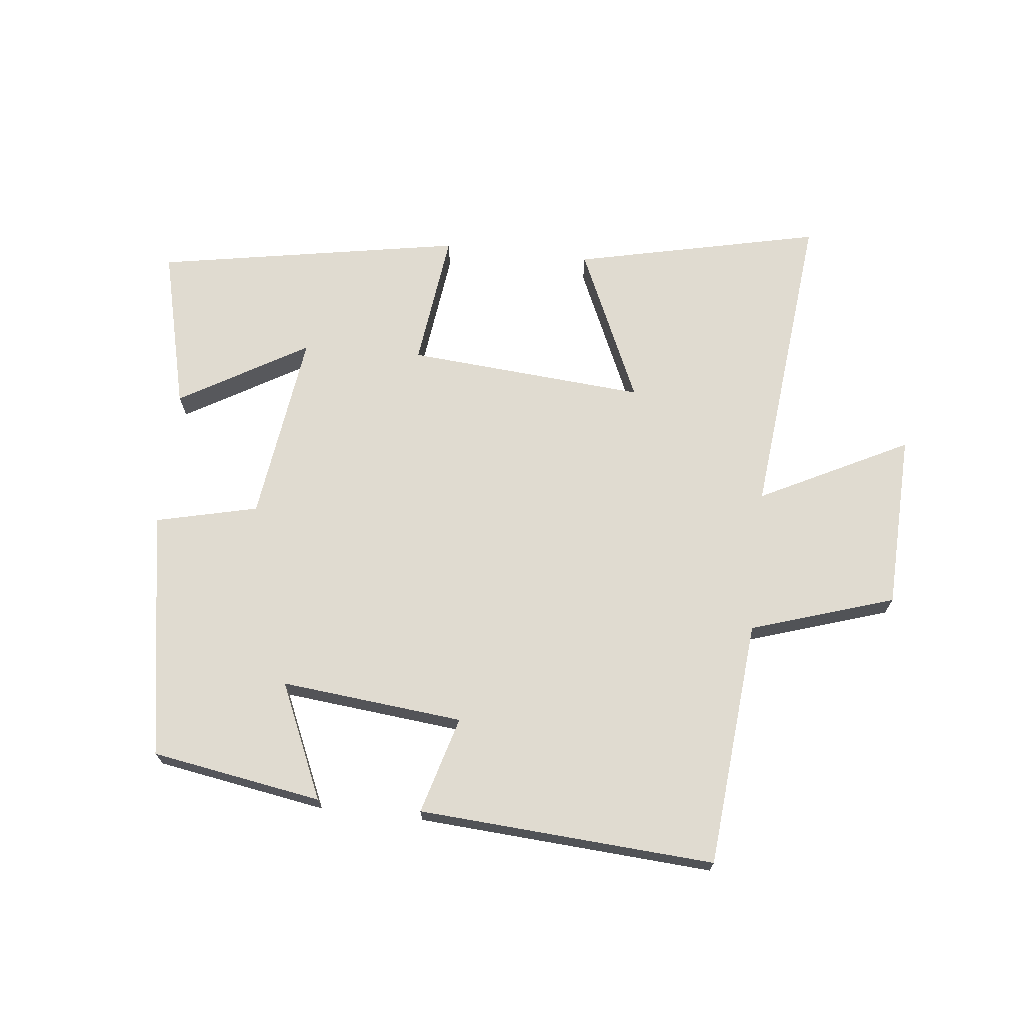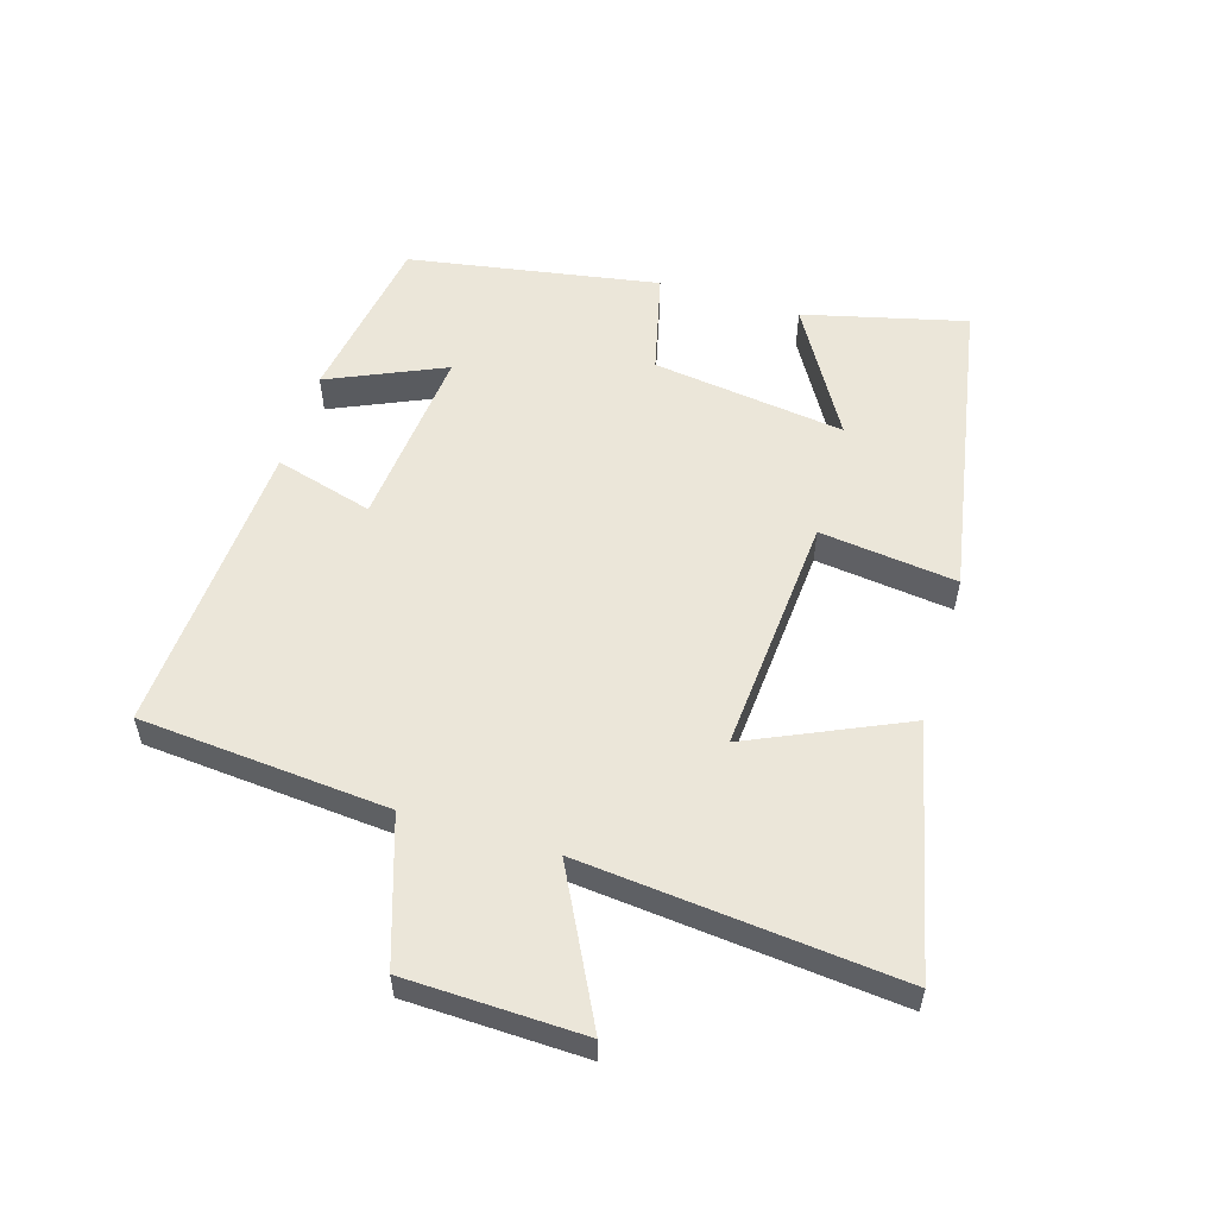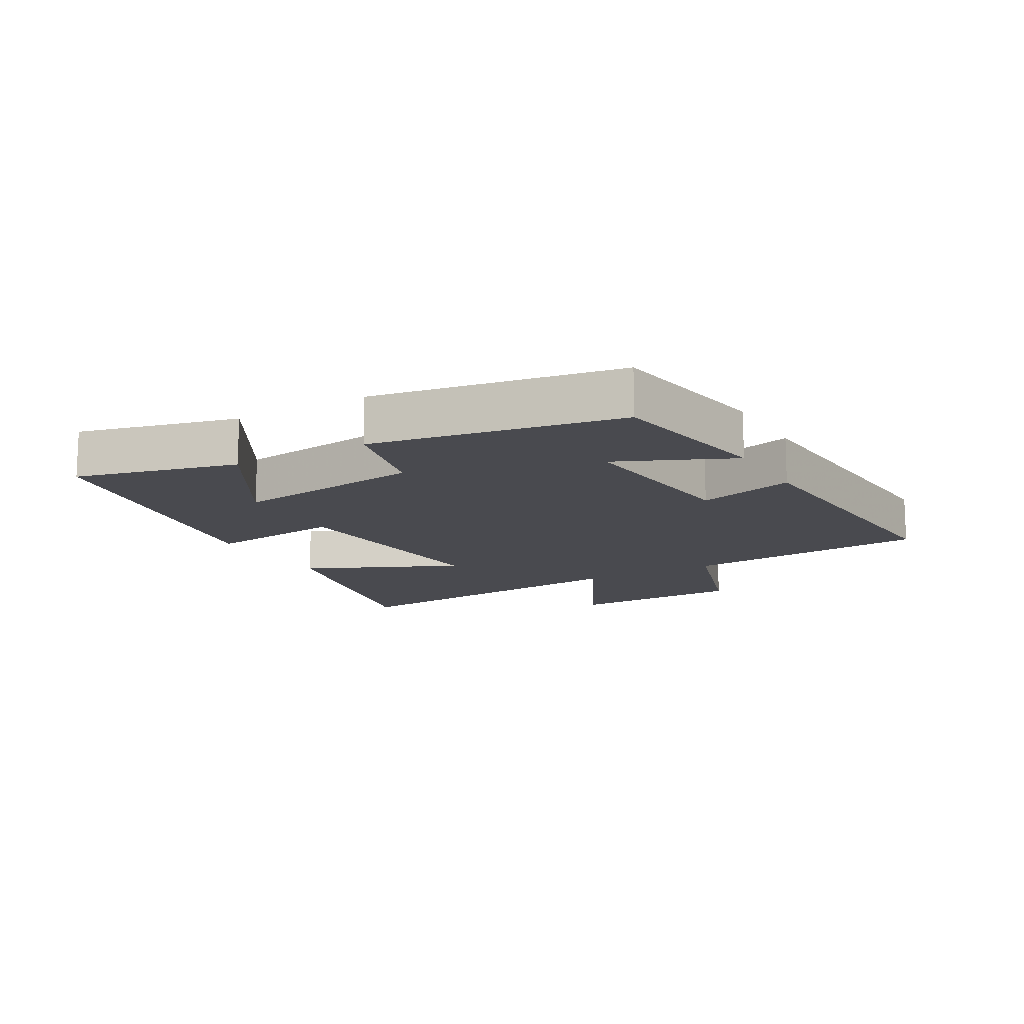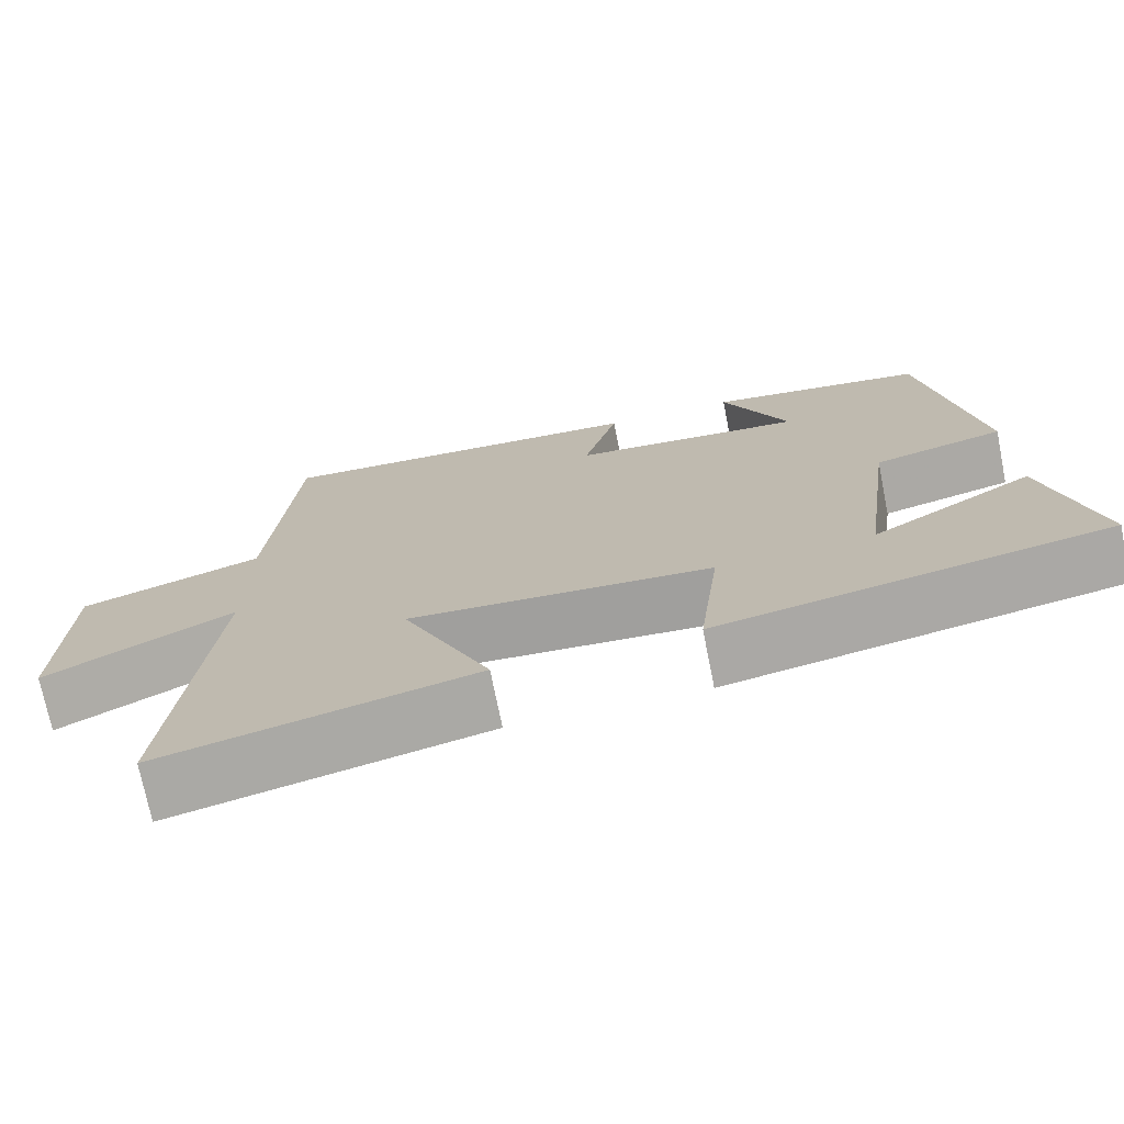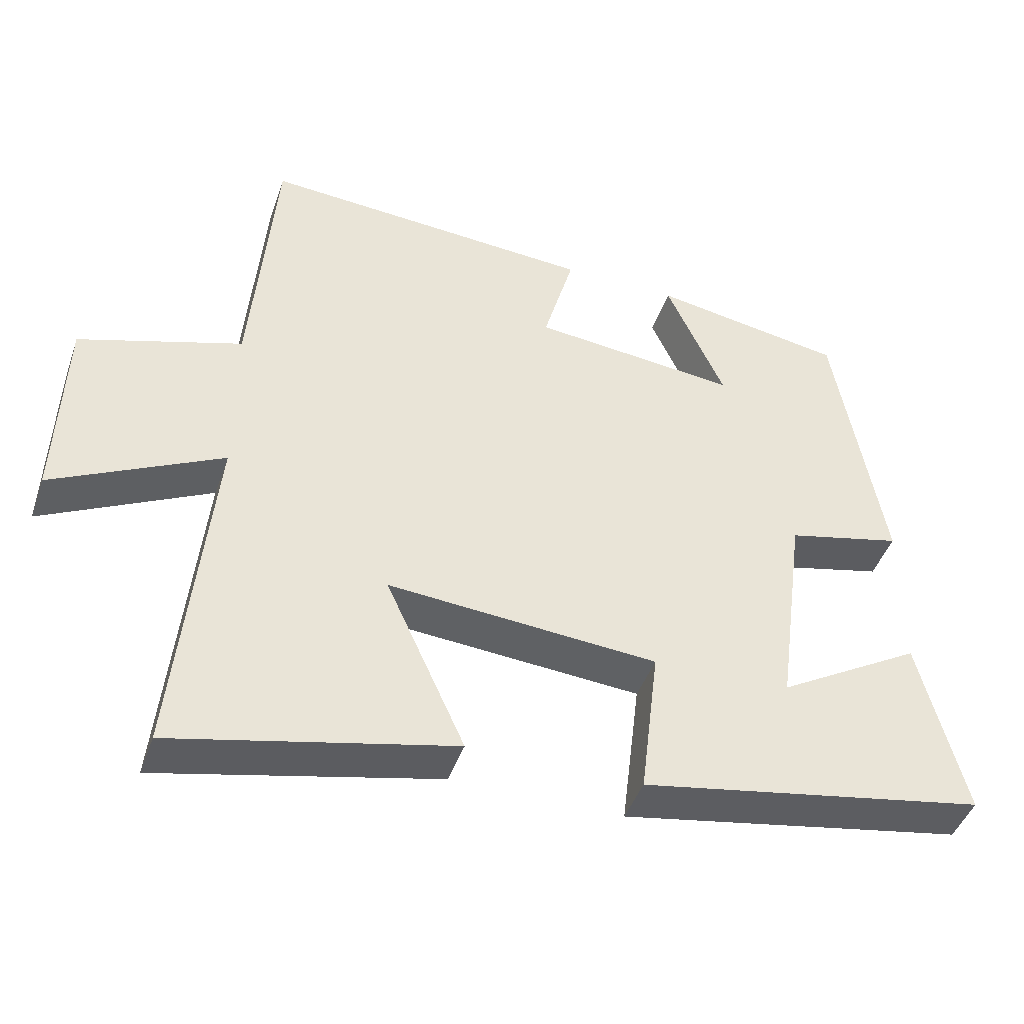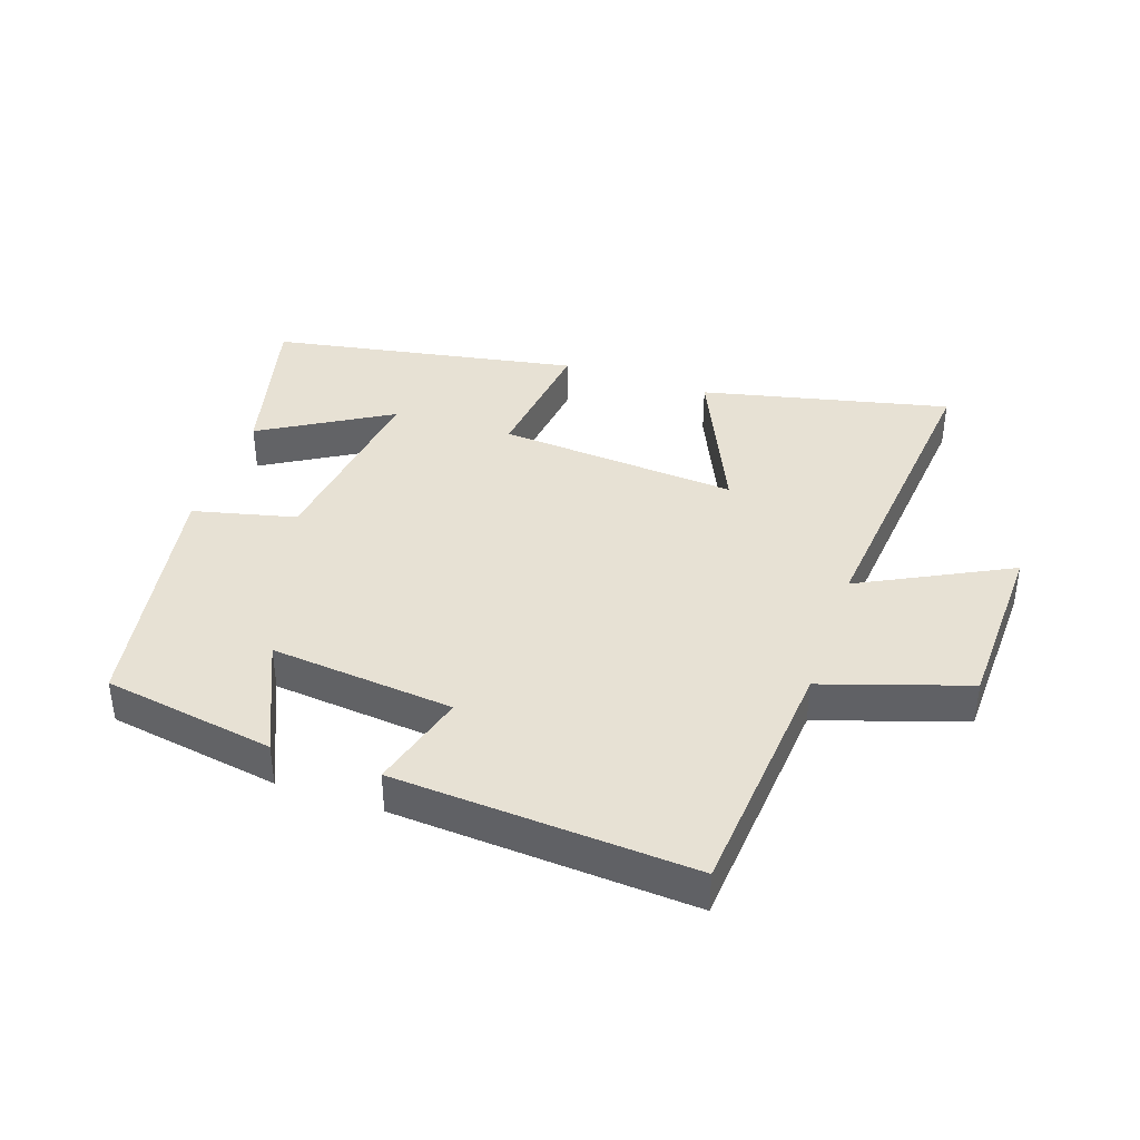
<metadata>
{"format":"obj","ext":"obj","renderer":"f3d","projection":"perspective","resolution":1024,"background":"white","views":[{"elev":70.0,"azim":6.5,"up":"+Y"},{"elev":55.7,"azim":106.9,"up":"+Y"},{"elev":-13.5,"azim":-60.2,"up":"+Y"},{"elev":-72.9,"azim":-168.7,"up":"+Z"},{"elev":-44.8,"azim":161.2,"up":"+Z"},{"elev":39.5,"azim":18.9,"up":"+Y"}]}
</metadata>
<code>
v -0.563 0.07 -0.412
v -0.5 0.07 -0.158
v -0.299 0.07 -0.277
v -0.339 0.07 0.025
v -0.5 0.07 0.064
v -0.433 0.07 0.456
v -0.164 0.07 0.5
v -0.245 0.07 0.318
v 0.043 0.07 0.346
v 0 0.07 0.5
v 0.468 0.07 0.529
v 0.5 0.07 0.139
v 0.726 0.07 0.065
v 0.734 0.07 -0.213
v 0.5 0.07 -0.093
v 0.548 0.07 -0.589
v 0.16 0.07 -0.5
v 0.27 0.07 -0.257
v -0.106 0.07 -0.285
v -0.08 0.07 -0.5
v -0.563 0 -0.412
v -0.5 0 -0.158
v -0.299 0 -0.277
v -0.339 0 0.025
v -0.5 0 0.064
v -0.433 0 0.456
v -0.164 0 0.5
v -0.245 0 0.318
v 0.043 0 0.346
v 0 0 0.5
v 0.468 0 0.529
v 0.5 0 0.139
v 0.726 0 0.065
v 0.734 0 -0.213
v 0.5 0 -0.093
v 0.548 0 -0.589
v 0.16 0 -0.5
v 0.27 0 -0.257
v -0.106 0 -0.285
v -0.08 0 -0.5
f 19 20 1
f 15 16 17 18
f 15 18 19
f 12 13 14 15
f 9 10 11 12
f 8 9 12 15
f 5 6 7 8
f 4 5 8 15
f 3 4 15 19
f 1 2 3
f 1 3 19
f 21 40 39
f 38 37 36 35
f 39 38 35
f 35 34 33 32
f 32 31 30 29
f 35 32 29 28
f 28 27 26 25
f 35 28 25 24
f 39 35 24 23
f 23 22 21
f 39 23 21
f 1 21 22 2
f 2 22 23 3
f 3 23 24 4
f 4 24 25 5
f 5 25 26 6
f 6 26 27 7
f 7 27 28 8
f 8 28 29 9
f 9 29 30 10
f 10 30 31 11
f 11 31 32 12
f 12 32 33 13
f 13 33 34 14
f 14 34 35 15
f 15 35 36 16
f 16 36 37 17
f 17 37 38 18
f 18 38 39 19
f 19 39 40 20
f 20 40 21 1

</code>
